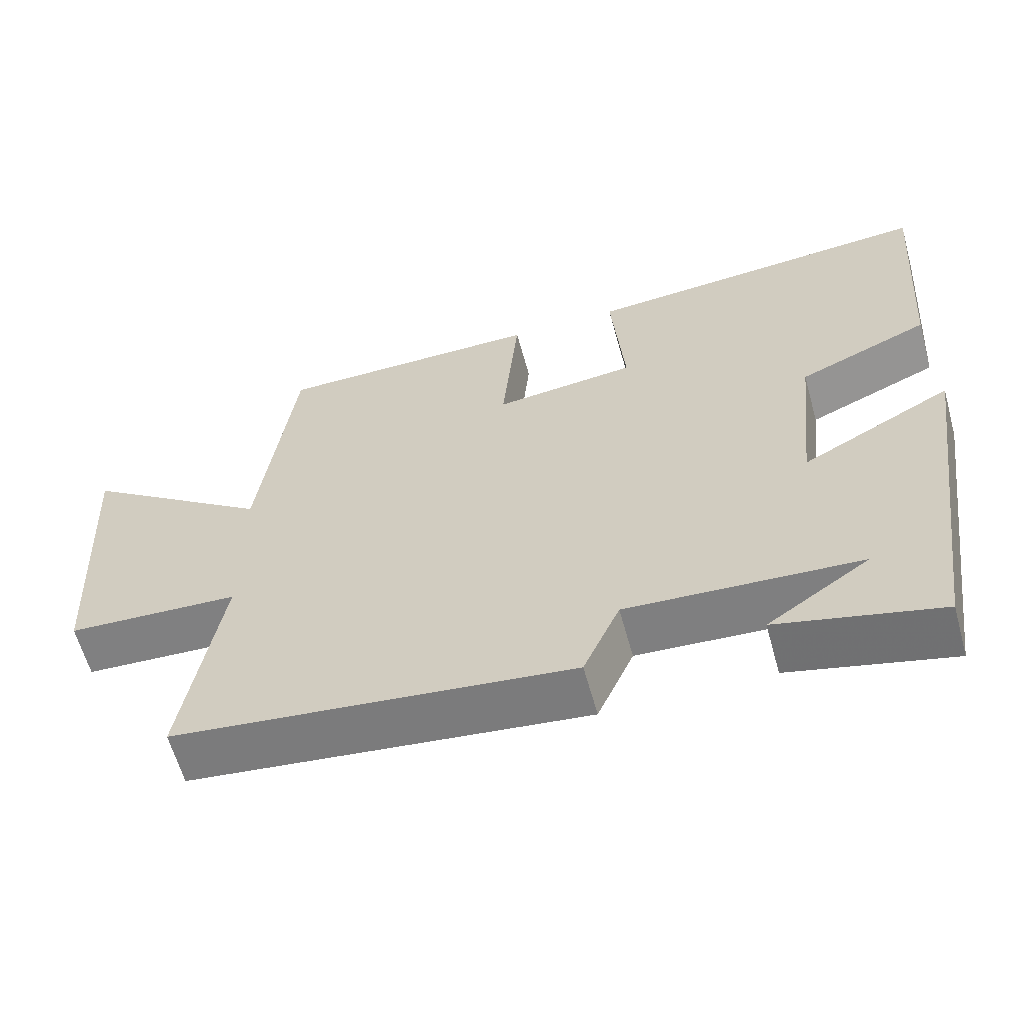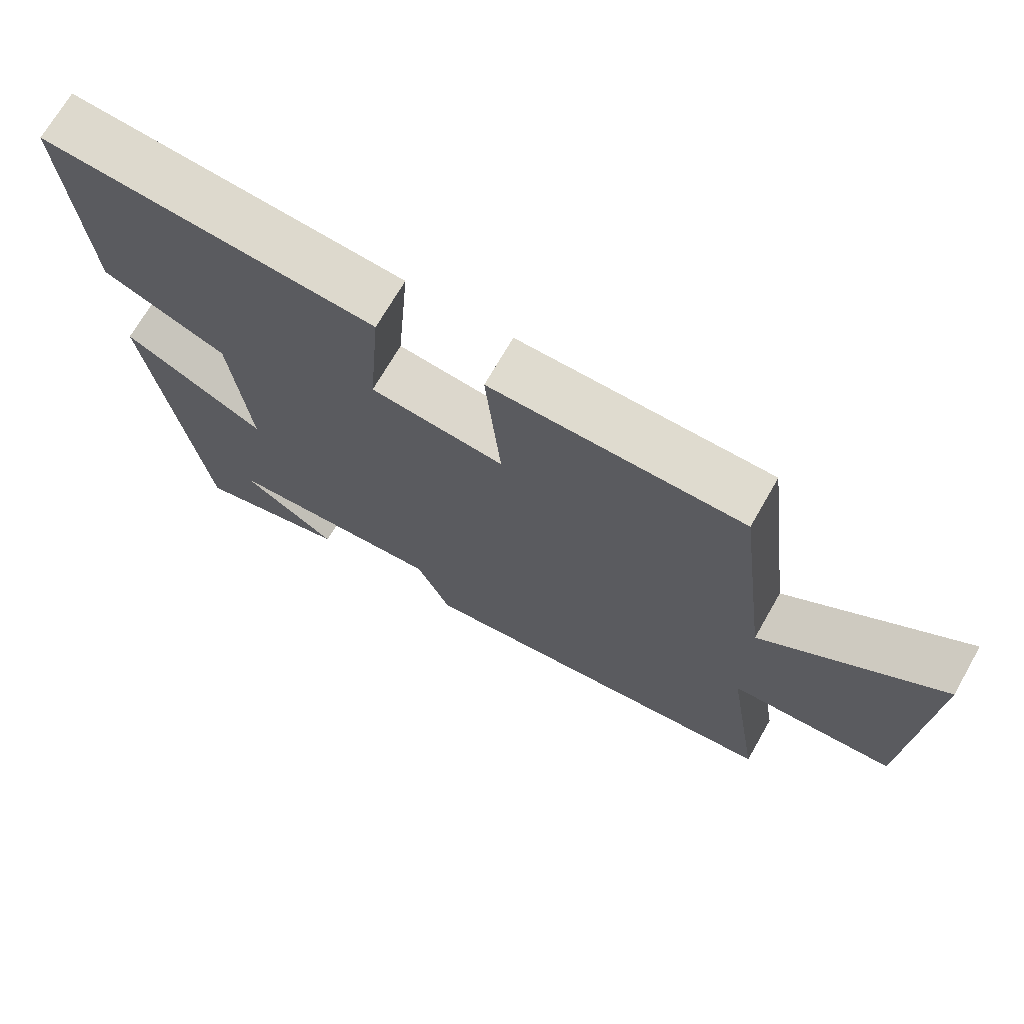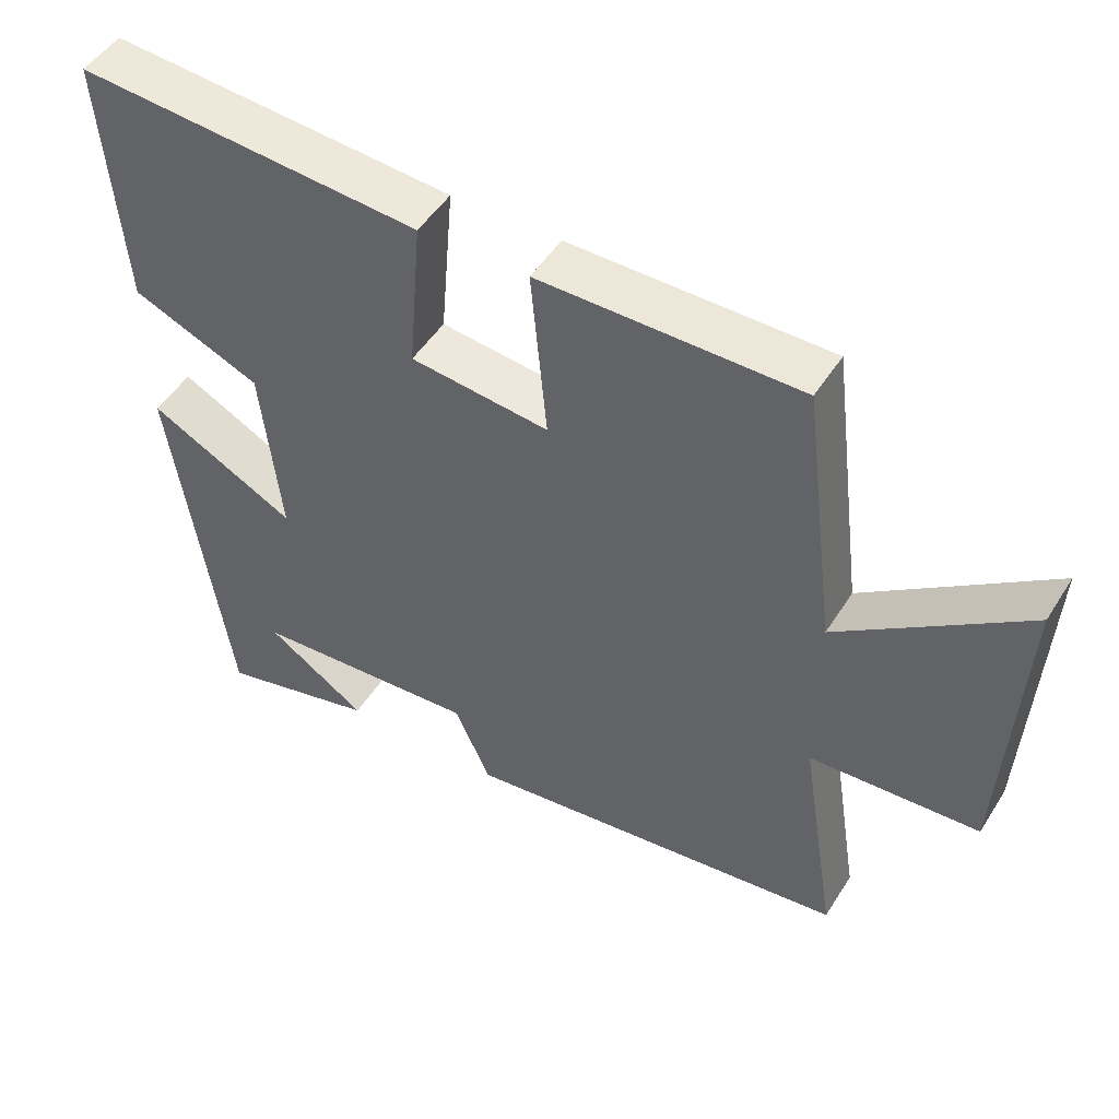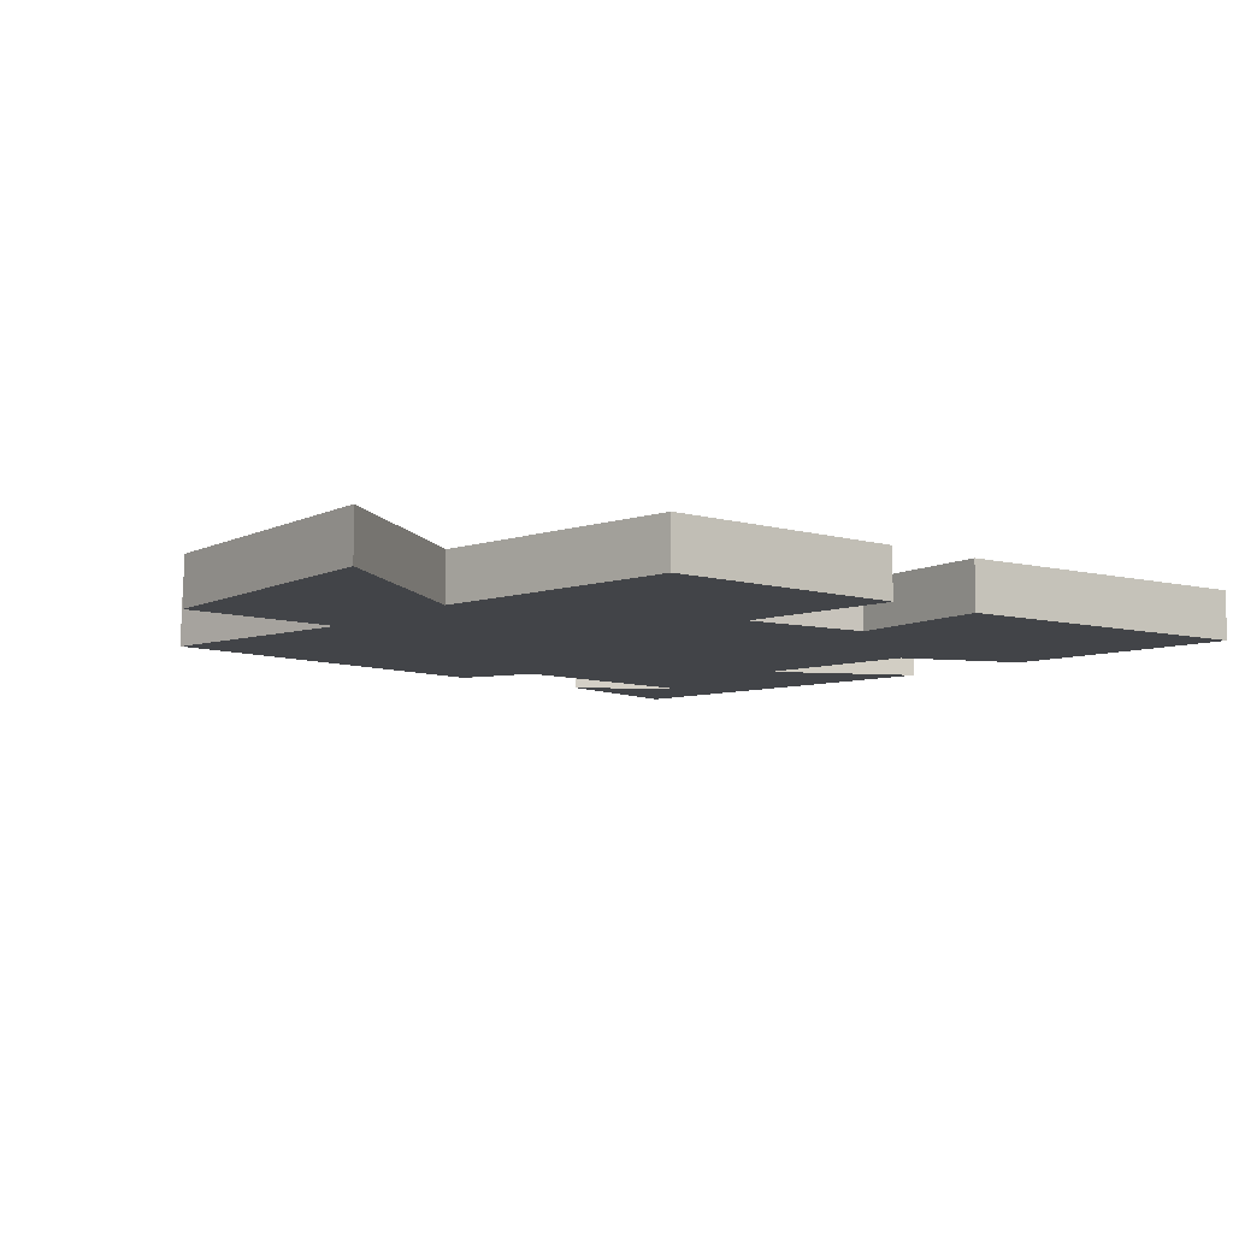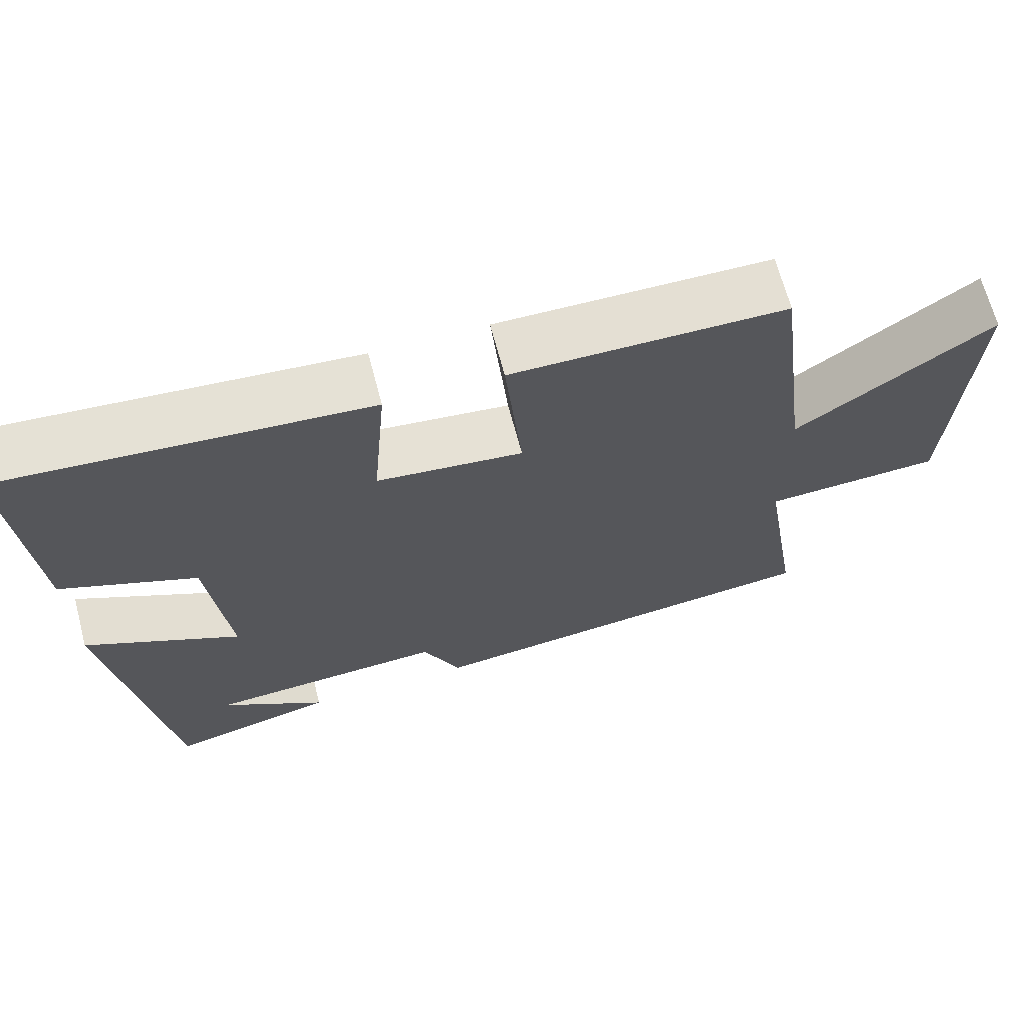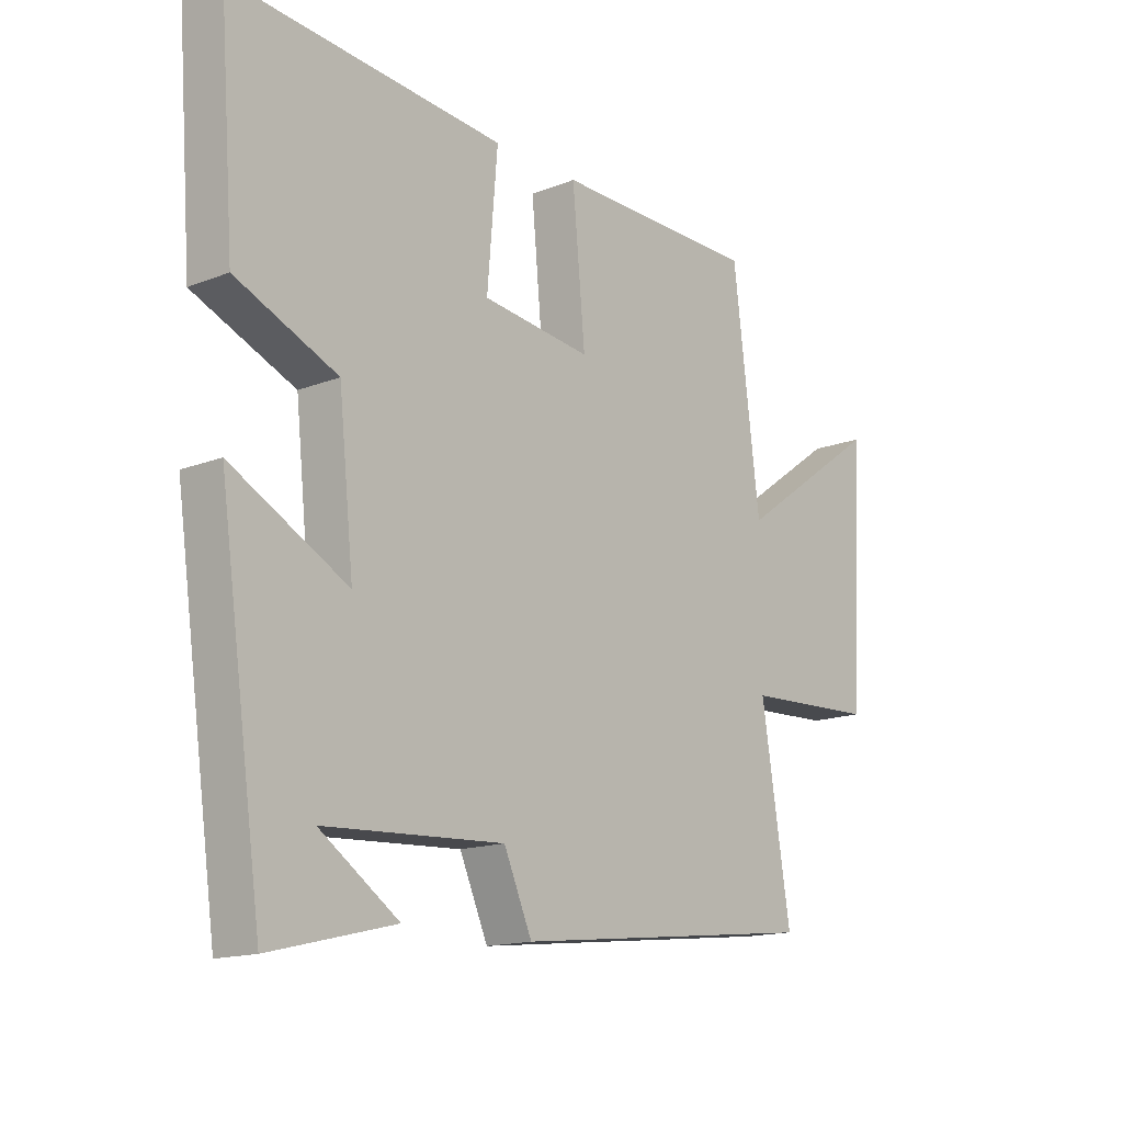
<metadata>
{"format":"obj","ext":"obj","renderer":"f3d","projection":"perspective","resolution":1024,"background":"white","views":[{"elev":-61.1,"azim":15.4,"up":"+Z"},{"elev":70.3,"azim":-150.2,"up":"+Z"},{"elev":49.1,"azim":-149.0,"up":"+Z"},{"elev":-8.0,"azim":-39.7,"up":"+Y"},{"elev":67.1,"azim":165.2,"up":"+Z"},{"elev":-15.2,"azim":129.8,"up":"+Z"}]}
</metadata>
<code>
v -0.453 0.07 0.497
v -0.096 0.07 0.5
v -0.118 0.07 0.264
v 0.072 0.07 0.286
v 0.054 0.07 0.5
v 0.526 0.07 0.538
v 0.5 0.07 0.189
v 0.324 0.07 0.114
v 0.298 0.07 -0.132
v 0.5 0.07 -0.025
v 0.425 0.07 -0.553
v 0.208 0.07 -0.5
v 0.345 0.07 -0.407
v 0.033 0.07 -0.389
v -0.016 0.07 -0.5
v -0.551 0.07 -0.439
v -0.5 0.07 -0.122
v -0.732 0.07 -0.111
v -0.754 0.07 0.307
v -0.5 0.07 0.126
v -0.453 0 0.497
v -0.096 0 0.5
v -0.118 0 0.264
v 0.072 0 0.286
v 0.054 0 0.5
v 0.526 0 0.538
v 0.5 0 0.189
v 0.324 0 0.114
v 0.298 0 -0.132
v 0.5 0 -0.025
v 0.425 0 -0.553
v 0.208 0 -0.5
v 0.345 0 -0.407
v 0.033 0 -0.389
v -0.016 0 -0.5
v -0.551 0 -0.439
v -0.5 0 -0.122
v -0.732 0 -0.111
v -0.754 0 0.307
v -0.5 0 0.126
f 17 18 19 20
f 17 20 1 2
f 14 15 16 17
f 13 14 17
f 11 12 13
f 9 10 11 13
f 9 13 17
f 8 9 17
f 4 5 6 7
f 3 4 7 8
f 17 2 3
f 3 8 17
f 40 39 38 37
f 22 21 40 37
f 37 36 35 34
f 37 34 33
f 33 32 31
f 33 31 30 29
f 37 33 29
f 37 29 28
f 27 26 25 24
f 28 27 24 23
f 23 22 37
f 37 28 23
f 1 21 22 2
f 2 22 23 3
f 3 23 24 4
f 4 24 25 5
f 5 25 26 6
f 6 26 27 7
f 7 27 28 8
f 8 28 29 9
f 9 29 30 10
f 10 30 31 11
f 11 31 32 12
f 12 32 33 13
f 13 33 34 14
f 14 34 35 15
f 15 35 36 16
f 16 36 37 17
f 17 37 38 18
f 18 38 39 19
f 19 39 40 20
f 20 40 21 1

</code>
